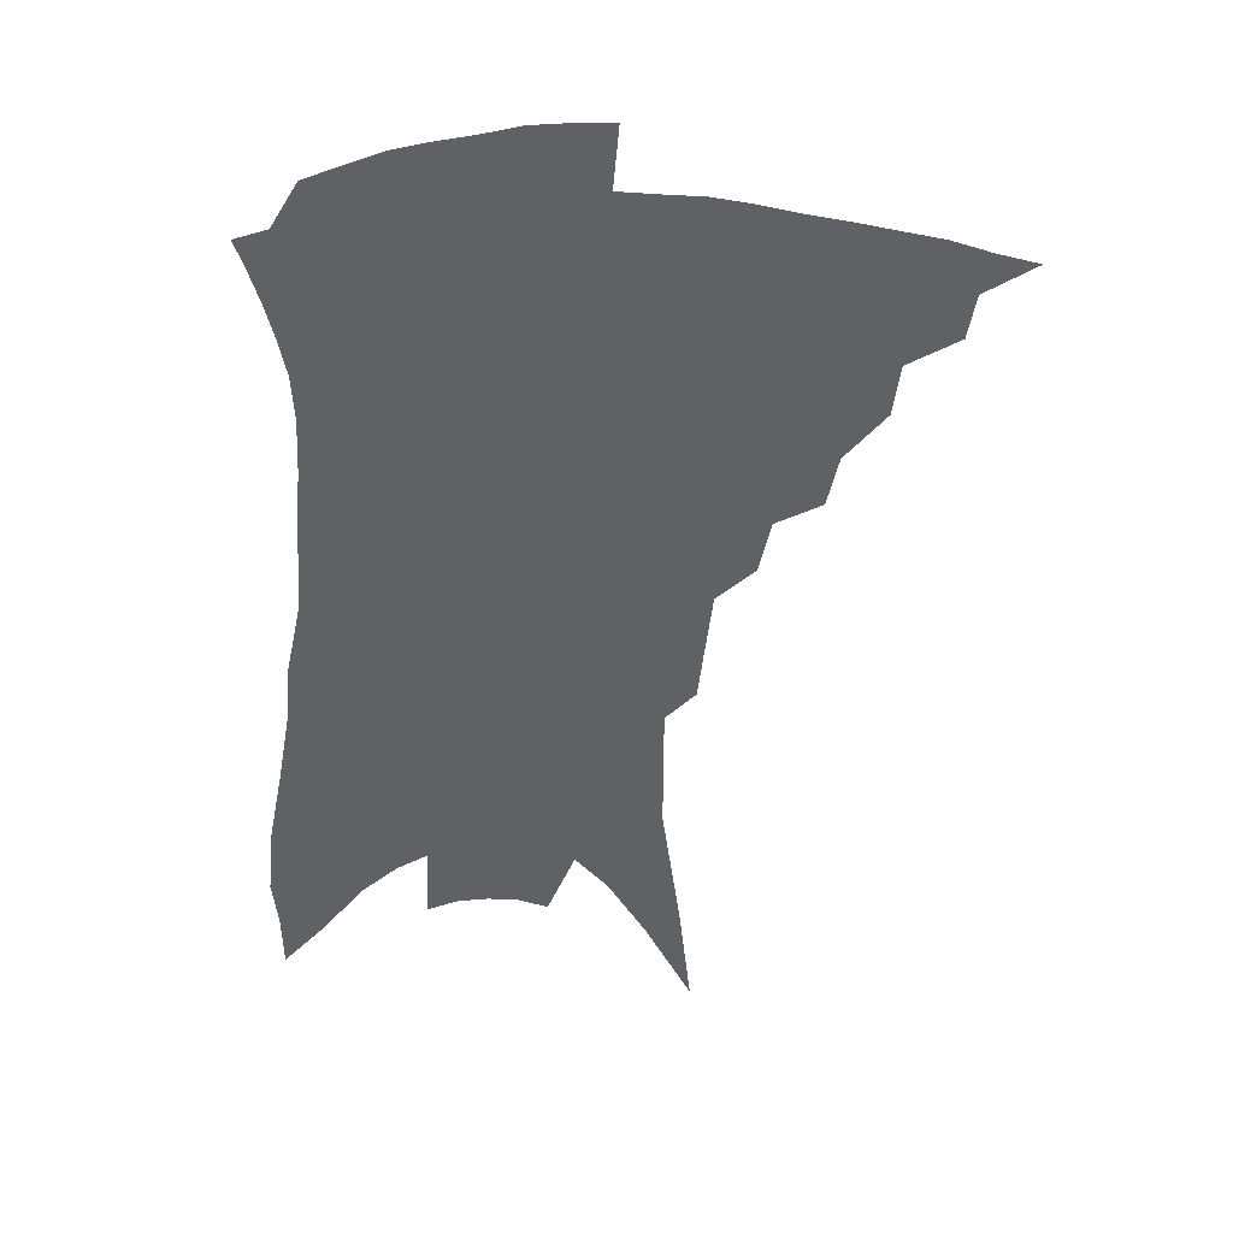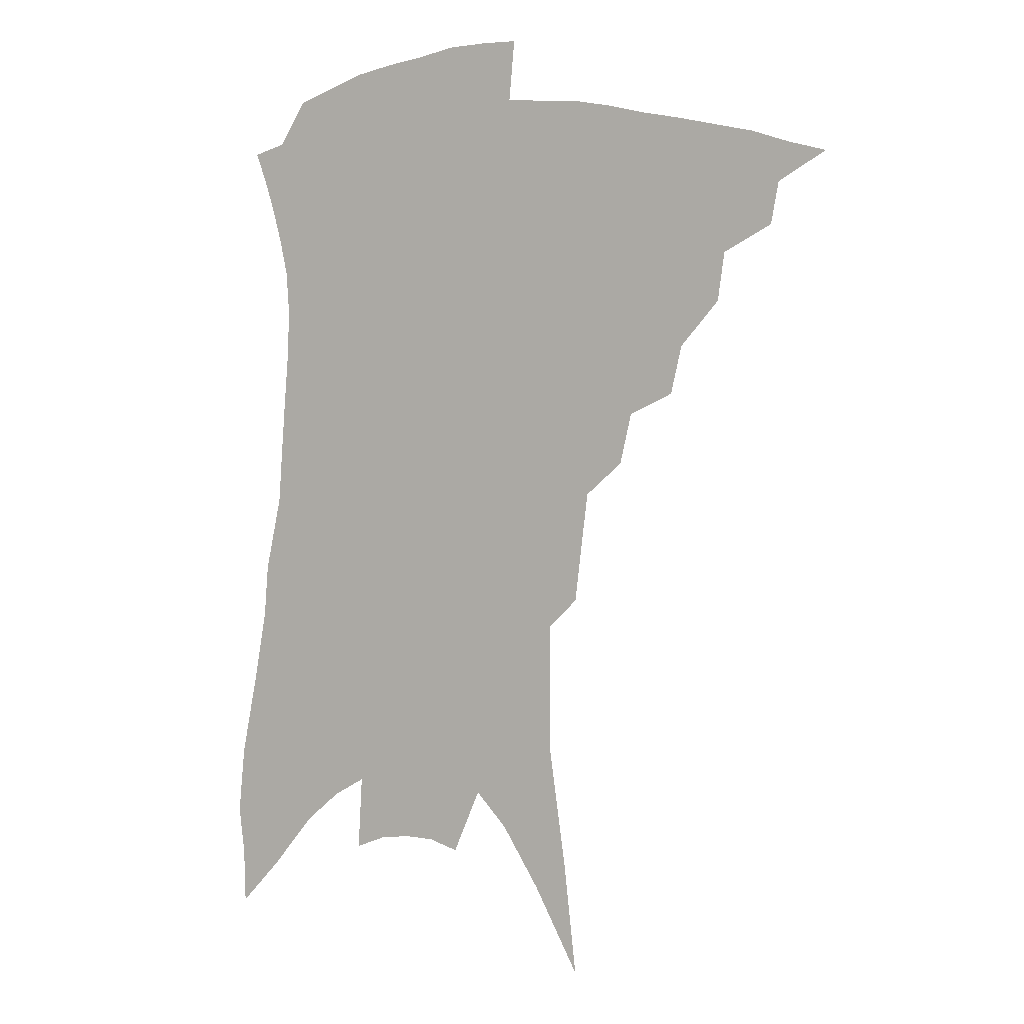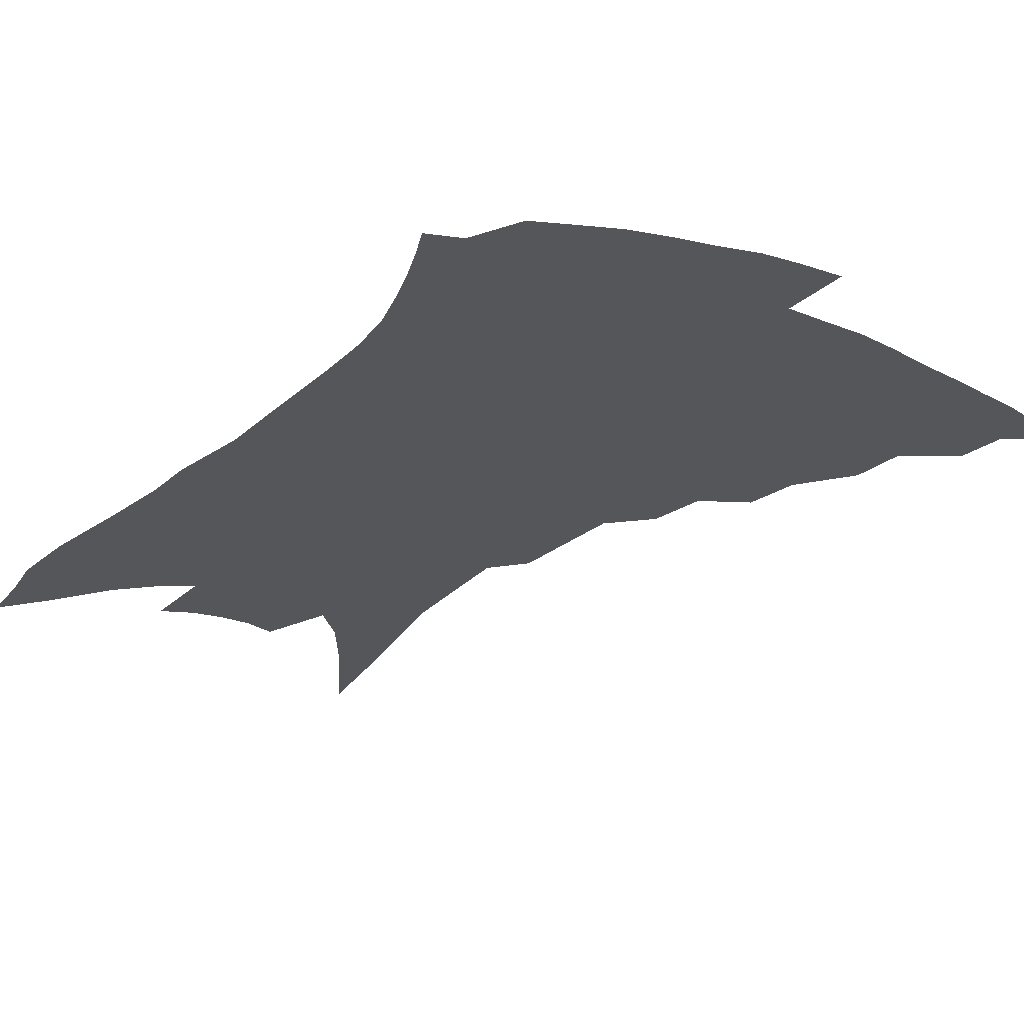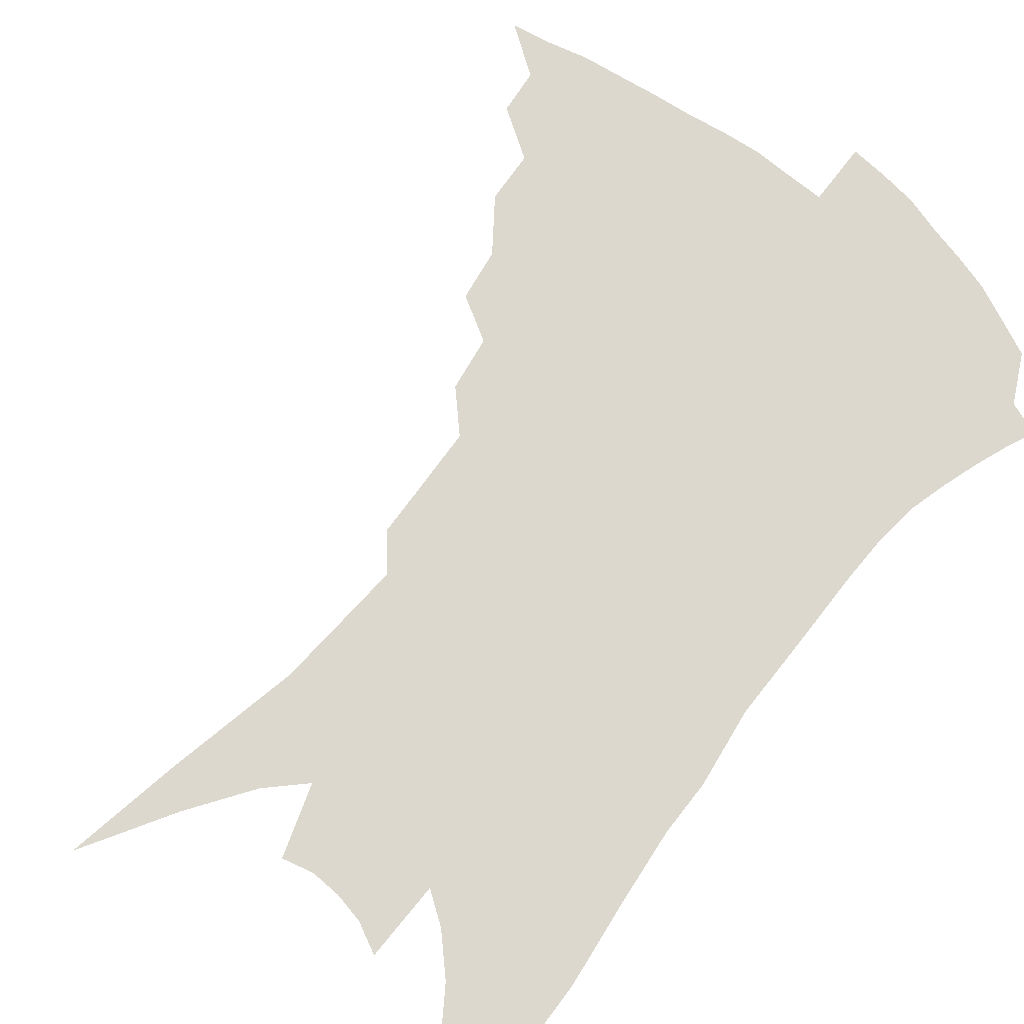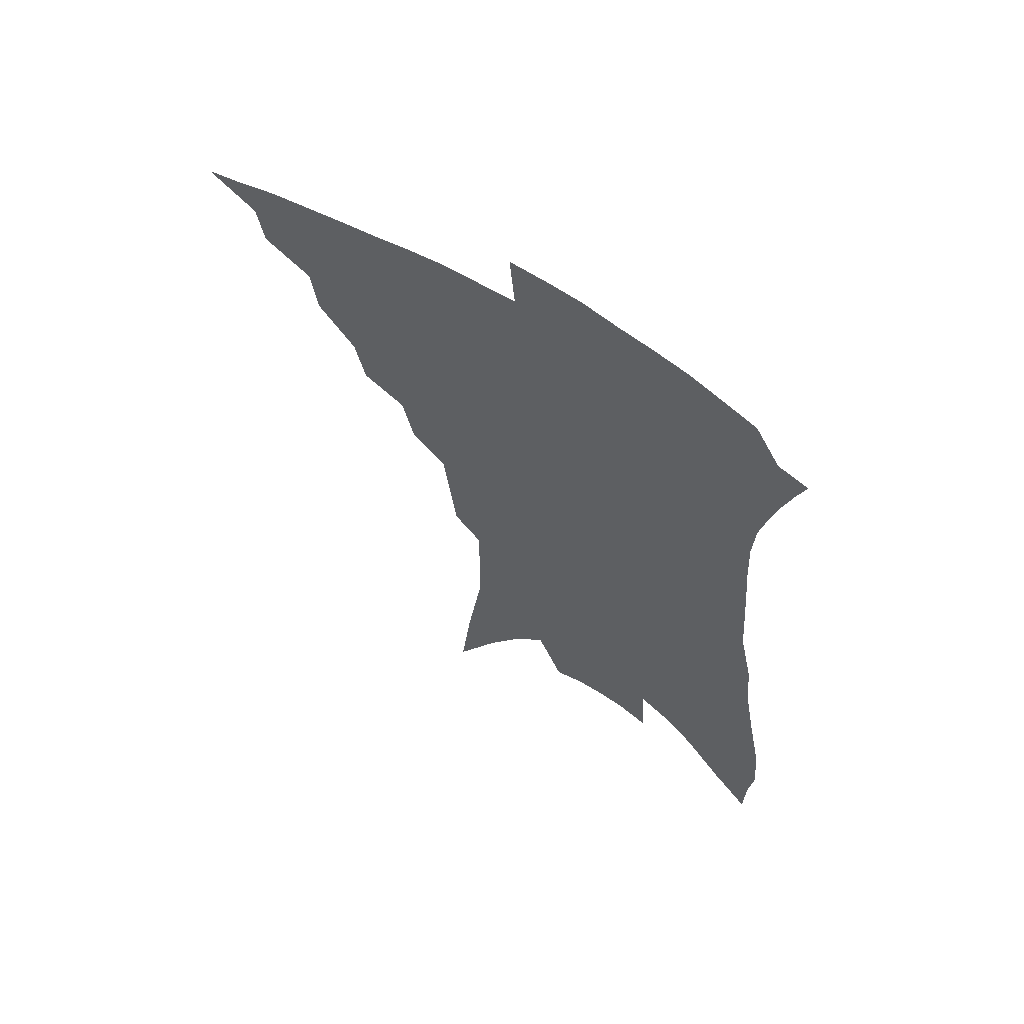
<metadata>
{"format":"obj","ext":"obj","renderer":"f3d","projection":"perspective","resolution":1024,"background":"white","views":[{"elev":40.3,"azim":-178.6,"up":"+Y"},{"elev":5.3,"azim":-157.0,"up":"+Y"},{"elev":-25.3,"azim":149.4,"up":"+Z"},{"elev":72.2,"azim":42.5,"up":"+Z"},{"elev":64.3,"azim":32.1,"up":"+Y"}]}
</metadata>
<code>
v 457.5 368.9 0
v 476.7 343.9 0
v 474.1 358.7 0
v 470.7 372.1 0
v 495.7 317.5 0
v 493.4 334.5 0
v 490.5 349 0
v 487.1 362 0
v 483.7 376.2 0
v 512.8 284.6 0
v 509 301.6 0
v 509.1 325.5 0
v 506.4 339.7 0
v 503.2 352.4 0
v 500 365.5 0
v 497.1 378.9 0
v 531.9 259.2 0
v 527.9 277.1 0
v 525 296.3 0
v 524 317.2 0
v 521.2 329.9 0
v 518.7 342.8 0
v 516.1 355.5 0
v 513.5 368.1 0
v 510.4 381.6 0
v 549.1 208.6 0
v 547 226.6 0
v 544.5 247.6 0
v 541.5 269.6 0
v 539.1 288.8 0
v 536.8 304.7 0
v 535.4 321.3 0
v 533.2 333.5 0
v 530.8 345.6 0
v 528.5 358 0
v 526.2 370.6 0
v 523.6 383.9 0
v 548.8 69.11 0
v 553.1 108.7 0
v 559.2 153.6 0
v 559.2 174.7 0
v 559.1 198.2 0
v 557.9 218.6 0
v 556.2 240 0
v 553.4 256.6 0
v 551.6 279.4 0
v 549.5 294.4 0
v 547.9 309.4 0
v 546.6 323.8 0
v 544.9 336.1 0
v 542.7 347.8 0
v 540.8 360.1 0
v 538.9 372.8 0
v 536.6 386.7 0
v 564.6 100.2 0
v 568 137.5 0
v 569 163.1 0
v 569 187.4 0
v 568.8 212.1 0
v 567.1 230.8 0
v 564.8 245.5 0
v 563.1 267.2 0
v 561.3 283.2 0
v 560 299.3 0
v 559 314.1 0
v 557.9 326.8 0
v 556.8 338.3 0
v 555.6 350.1 0
v 553.2 362 0
v 552 374.3 0
v 549.4 388.8 0
v 577.4 121.6 0
v 579.2 152.8 0
v 578.7 174 0
v 578.2 198 0
v 577.6 219.6 0
v 575.8 236.9 0
v 574 254 0
v 572.7 273.8 0
v 571.4 289.1 0
v 570.4 303.1 0
v 569.5 315.9 0
v 568.4 327.5 0
v 569 341.4 0
v 567.6 351.9 0
v 566.8 363.1 0
v 564.6 375.8 0
v 562.7 389.4 0
v 588.2 133.7 0
v 588.7 160.8 0
v 587.8 184 0
v 586.5 202.4 0
v 586.3 223.4 0
v 584.4 242.4 0
v 583 258.3 0
v 582.1 278.7 0
v 581 290.9 0
v 580.4 305.2 0
v 580.4 319.3 0
v 579.5 330.3 0
v 579.4 341.6 0
v 578.8 352.7 0
v 578.2 364.1 0
v 577.2 375.9 0
v 575.3 390.1 0
v 573.4 411.1 0
v 597.6 110.7 0
v 598.2 141.2 0
v 597.7 163.2 0
v 596.4 185.5 0
v 595.9 192.4 0
v 594.4 226.6 0
v 593.2 241.2 0
v 592 264.5 0
v 591.2 279.6 0
v 590.7 294.6 0
v 590.3 307.5 0
v 590.4 320.7 0
v 590.5 332.3 0
v 590.2 342.4 0
v 590.3 353.5 0
v 589.8 364.8 0
v 588.9 377.2 0
v 587.6 392.2 0
v 585.9 410.8 0
v 607.7 113.9 0
v 607.6 142.2 0
v 606.8 166.7 0
v 605.7 186.2 0
v 604.9 210.4 0
v 602.9 230.2 0
v 602 246.3 0
v 600.9 264.6 0
v 600.3 280.9 0
v 600 294.5 0
v 599.9 306.7 0
v 600.2 320.3 0
v 600.5 331.8 0
v 601.1 343.1 0
v 601.3 353.7 0
v 601.4 364.7 0
v 600.8 377.3 0
v 600.1 391.5 0
v 598.4 409.9 0
v 617.9 114.2 0
v 617.1 142 0
v 615.8 168 0
v 614.6 190.2 0
v 613.4 211.2 0
v 611.8 228.3 0
v 610.5 249.5 0
v 609.9 264.1 0
v 609.2 280.8 0
v 609.1 294.7 0
v 609.4 308.3 0
v 609.9 320.6 0
v 610.7 332.5 0
v 611.5 343 0
v 612.1 353.4 0
v 612.7 364.4 0
v 612.8 376.1 0
v 612.9 388.9 0
v 611.3 406.9 0
v 628.1 112.7 0
v 627.2 137.1 0
v 625.2 165.6 0
v 623.5 189 0
v 622 210.7 0
v 620.3 231.5 0
v 619.8 246.2 0
v 618.6 264.7 0
v 618.2 279.9 0
v 618.1 294.7 0
v 618.6 306.9 0
v 619.3 320 0
v 620.3 331.8 0
v 621.4 341.9 0
v 623.3 352.9 0
v 624.4 363.1 0
v 624.6 374.5 0
v 625 386.9 0
v 623.7 404.6 0
v 638.6 108.3 0
v 637.1 134.6 0
v 635 161.5 0
v 632.3 189.6 0
v 631.1 208 0
v 629.8 226.4 0
v 628.7 243.8 0
v 627.8 261 0
v 627.5 276 0
v 627.3 291.2 0
v 627.6 305.5 0
v 628.4 320.5 0
v 629.7 330.4 0
v 631 340.2 0
v 633.4 352.2 0
v 634.9 361.9 0
v 636.1 372.3 0
v 637.2 383.1 0
v 635.8 401.7 0
v 648 127.9 0
v 645.6 154.4 0
v 642.8 180.8 0
v 640.8 202.8 0
v 638.8 223.5 0
v 638 240.3 0
v 637.2 256.7 0
v 637.1 270.9 0
v 636.3 288.9 0
v 636.4 304.6 0
v 637.5 317 0
v 638.9 329.1 0
v 640.8 339.7 0
v 642.8 350.4 0
v 644.9 360.4 0
v 646.6 370.4 0
v 647.9 381.3 0
v 648.1 397 0
v 659.9 117.2 0
v 657.7 142.5 0
v 654.1 170.8 0
v 652.8 190.7 0
v 649.5 214.9 0
v 648.1 233.3 0
v 647.1 250.7 0
v 646.4 266.9 0
v 645.6 284.1 0
v 645.5 300.1 0
v 646.6 312.8 0
v 647.6 327.3 0
v 649.8 337.3 0
v 652.2 348.7 0
v 654.6 358.4 0
v 657 368.3 0
v 658.6 379.5 0
v 660.2 392.2 0
v 674.8 98.06 0
v 671.9 125.3 0
v 667.8 154.5 0
v 665.5 177.4 0
v 661.7 202.2 0
v 660.3 221.2 0
v 659.7 237.8 0
v 657.4 258 0
v 655.5 277.1 0
v 655.6 292.2 0
v 655.8 307.4 0
v 656.2 322.8 0
v 658.8 333.3 0
v 661 346 0
v 664.2 355.7 0
v 667 366 0
v 669.2 376.9 0
v 689 81.85 0
v 689.3 101.2 0
v 691.2 118.1 0
v 688.8 141.9 0
v 683.2 171 0
v 678.9 196.2 0
v 677.4 214.9 0
v 671.9 241.1 0
v 670.7 258.6 0
v 669.3 276.3 0
v 667.8 294.7 0
v 666.9 312.7 0
v 667.8 327.9 0
v 670.3 340.1 0
v 673.5 353 0
v 676.7 363.5 0
v 680.1 373.3 0
v 721 391 0
f 3 4 1
f 6 7 2
f 2 7 3
f 7 8 3
f 3 8 4
f 8 9 4
f 11 12 5
f 5 12 6
f 12 13 6
f 6 13 7
f 13 14 7
f 7 14 8
f 14 15 8
f 8 15 9
f 15 16 9
f 18 19 10
f 10 19 11
f 19 20 11
f 11 20 12
f 20 21 12
f 12 21 13
f 21 22 13
f 13 22 14
f 22 23 14
f 14 23 15
f 23 24 15
f 15 24 16
f 24 25 16
f 28 29 17
f 17 29 18
f 29 30 18
f 18 30 19
f 30 31 19
f 19 31 20
f 31 32 20
f 20 32 21
f 32 33 21
f 21 33 22
f 33 34 22
f 22 34 23
f 34 35 23
f 23 35 24
f 35 36 24
f 24 36 25
f 36 37 25
f 42 43 26
f 26 43 27
f 43 44 27
f 27 44 28
f 44 45 28
f 28 45 29
f 45 46 29
f 29 46 30
f 46 47 30
f 30 47 31
f 47 48 31
f 31 48 32
f 48 49 32
f 32 49 33
f 49 50 33
f 33 50 34
f 50 51 34
f 34 51 35
f 51 52 35
f 35 52 36
f 52 53 36
f 36 53 37
f 53 54 37
f 38 55 39
f 55 56 39
f 39 56 40
f 56 57 40
f 40 57 41
f 57 58 41
f 41 58 42
f 58 59 42
f 42 59 43
f 59 60 43
f 43 60 44
f 60 61 44
f 44 61 45
f 61 62 45
f 45 62 46
f 62 63 46
f 46 63 47
f 63 64 47
f 47 64 48
f 64 65 48
f 48 65 49
f 65 66 49
f 49 66 50
f 66 67 50
f 50 67 51
f 67 68 51
f 51 68 52
f 68 69 52
f 52 69 53
f 69 70 53
f 53 70 54
f 70 71 54
f 55 72 56
f 72 73 56
f 56 73 57
f 73 74 57
f 57 74 58
f 74 75 58
f 58 75 59
f 75 76 59
f 59 76 60
f 76 77 60
f 60 77 61
f 77 78 61
f 61 78 62
f 78 79 62
f 62 79 63
f 79 80 63
f 63 80 64
f 80 81 64
f 64 81 65
f 81 82 65
f 65 82 66
f 82 83 66
f 66 83 67
f 83 84 67
f 67 84 68
f 84 85 68
f 68 85 69
f 85 86 69
f 69 86 70
f 86 87 70
f 70 87 71
f 87 88 71
f 72 89 73
f 89 90 73
f 73 90 74
f 90 91 74
f 74 91 75
f 91 92 75
f 75 92 76
f 92 93 76
f 76 93 77
f 93 94 77
f 77 94 78
f 94 95 78
f 78 95 79
f 95 96 79
f 79 96 80
f 96 97 80
f 80 97 81
f 97 98 81
f 81 98 82
f 98 99 82
f 82 99 83
f 99 100 83
f 83 100 84
f 100 101 84
f 84 101 85
f 101 102 85
f 85 102 86
f 102 103 86
f 86 103 87
f 103 104 87
f 87 104 88
f 104 105 88
f 107 108 89
f 89 108 90
f 108 109 90
f 90 109 91
f 109 110 91
f 91 110 92
f 110 111 92
f 92 111 93
f 111 112 93
f 93 112 94
f 112 113 94
f 94 113 95
f 113 114 95
f 95 114 96
f 114 115 96
f 96 115 97
f 115 116 97
f 97 116 98
f 116 117 98
f 98 117 99
f 117 118 99
f 99 118 100
f 118 119 100
f 100 119 101
f 119 120 101
f 101 120 102
f 120 121 102
f 102 121 103
f 121 122 103
f 103 122 104
f 122 123 104
f 104 123 105
f 123 124 105
f 105 124 106
f 124 125 106
f 107 126 108
f 126 127 108
f 108 127 109
f 127 128 109
f 109 128 110
f 128 129 110
f 110 129 111
f 129 130 111
f 111 130 112
f 130 131 112
f 112 131 113
f 131 132 113
f 113 132 114
f 132 133 114
f 114 133 115
f 133 134 115
f 115 134 116
f 134 135 116
f 116 135 117
f 135 136 117
f 117 136 118
f 136 137 118
f 118 137 119
f 137 138 119
f 119 138 120
f 138 139 120
f 120 139 121
f 139 140 121
f 121 140 122
f 140 141 122
f 122 141 123
f 141 142 123
f 123 142 124
f 142 143 124
f 124 143 125
f 143 144 125
f 126 145 127
f 145 146 127
f 127 146 128
f 146 147 128
f 128 147 129
f 147 148 129
f 129 148 130
f 148 149 130
f 130 149 131
f 149 150 131
f 131 150 132
f 150 151 132
f 132 151 133
f 151 152 133
f 133 152 134
f 152 153 134
f 134 153 135
f 153 154 135
f 135 154 136
f 154 155 136
f 136 155 137
f 155 156 137
f 137 156 138
f 156 157 138
f 138 157 139
f 157 158 139
f 139 158 140
f 158 159 140
f 140 159 141
f 159 160 141
f 141 160 142
f 160 161 142
f 142 161 143
f 161 162 143
f 143 162 144
f 162 163 144
f 145 164 146
f 164 165 146
f 146 165 147
f 165 166 147
f 147 166 148
f 166 167 148
f 148 167 149
f 167 168 149
f 149 168 150
f 168 169 150
f 150 169 151
f 169 170 151
f 151 170 152
f 170 171 152
f 152 171 153
f 171 172 153
f 153 172 154
f 172 173 154
f 154 173 155
f 173 174 155
f 155 174 156
f 174 175 156
f 156 175 157
f 175 176 157
f 157 176 158
f 176 177 158
f 158 177 159
f 177 178 159
f 159 178 160
f 178 179 160
f 160 179 161
f 179 180 161
f 161 180 162
f 180 181 162
f 162 181 163
f 181 182 163
f 164 183 165
f 183 184 165
f 165 184 166
f 184 185 166
f 166 185 167
f 185 186 167
f 167 186 168
f 186 187 168
f 168 187 169
f 187 188 169
f 169 188 170
f 188 189 170
f 170 189 171
f 189 190 171
f 171 190 172
f 190 191 172
f 172 191 173
f 191 192 173
f 173 192 174
f 192 193 174
f 174 193 175
f 193 194 175
f 175 194 176
f 194 195 176
f 176 195 177
f 195 196 177
f 177 196 178
f 196 197 178
f 178 197 179
f 197 198 179
f 179 198 180
f 198 199 180
f 180 199 181
f 199 200 181
f 181 200 182
f 200 201 182
f 184 202 185
f 202 203 185
f 185 203 186
f 203 204 186
f 186 204 187
f 204 205 187
f 187 205 188
f 205 206 188
f 188 206 189
f 206 207 189
f 189 207 190
f 207 208 190
f 190 208 191
f 208 209 191
f 191 209 192
f 209 210 192
f 192 210 193
f 210 211 193
f 193 211 194
f 211 212 194
f 194 212 195
f 212 213 195
f 195 213 196
f 213 214 196
f 196 214 197
f 214 215 197
f 197 215 198
f 215 216 198
f 198 216 199
f 216 217 199
f 199 217 200
f 217 218 200
f 200 218 201
f 218 219 201
f 202 220 203
f 220 221 203
f 203 221 204
f 221 222 204
f 204 222 205
f 222 223 205
f 205 223 206
f 223 224 206
f 206 224 207
f 224 225 207
f 207 225 208
f 225 226 208
f 208 226 209
f 226 227 209
f 209 227 210
f 227 228 210
f 210 228 211
f 228 229 211
f 211 229 212
f 229 230 212
f 212 230 213
f 230 231 213
f 213 231 214
f 231 232 214
f 214 232 215
f 232 233 215
f 215 233 216
f 233 234 216
f 216 234 217
f 234 235 217
f 217 235 218
f 235 236 218
f 218 236 219
f 236 237 219
f 220 238 221
f 238 239 221
f 221 239 222
f 239 240 222
f 222 240 223
f 240 241 223
f 223 241 224
f 241 242 224
f 224 242 225
f 242 243 225
f 225 243 226
f 243 244 226
f 226 244 227
f 244 245 227
f 227 245 228
f 245 246 228
f 228 246 229
f 246 247 229
f 229 247 230
f 247 248 230
f 230 248 231
f 248 249 231
f 231 249 232
f 249 250 232
f 232 250 233
f 250 251 233
f 233 251 234
f 251 252 234
f 234 252 235
f 252 253 235
f 235 253 236
f 253 254 236
f 236 254 237
f 238 255 239
f 255 256 239
f 239 256 240
f 256 257 240
f 240 257 241
f 257 258 241
f 241 258 242
f 258 259 242
f 242 259 243
f 259 260 243
f 243 260 244
f 260 261 244
f 244 261 245
f 261 262 245
f 245 262 246
f 262 263 246
f 246 263 247
f 263 264 247
f 247 264 248
f 264 265 248
f 248 265 249
f 265 266 249
f 249 266 250
f 266 267 250
f 250 267 251
f 267 268 251
f 251 268 252
f 268 269 252
f 252 269 253
f 269 270 253
f 253 270 254
f 270 271 254

</code>
